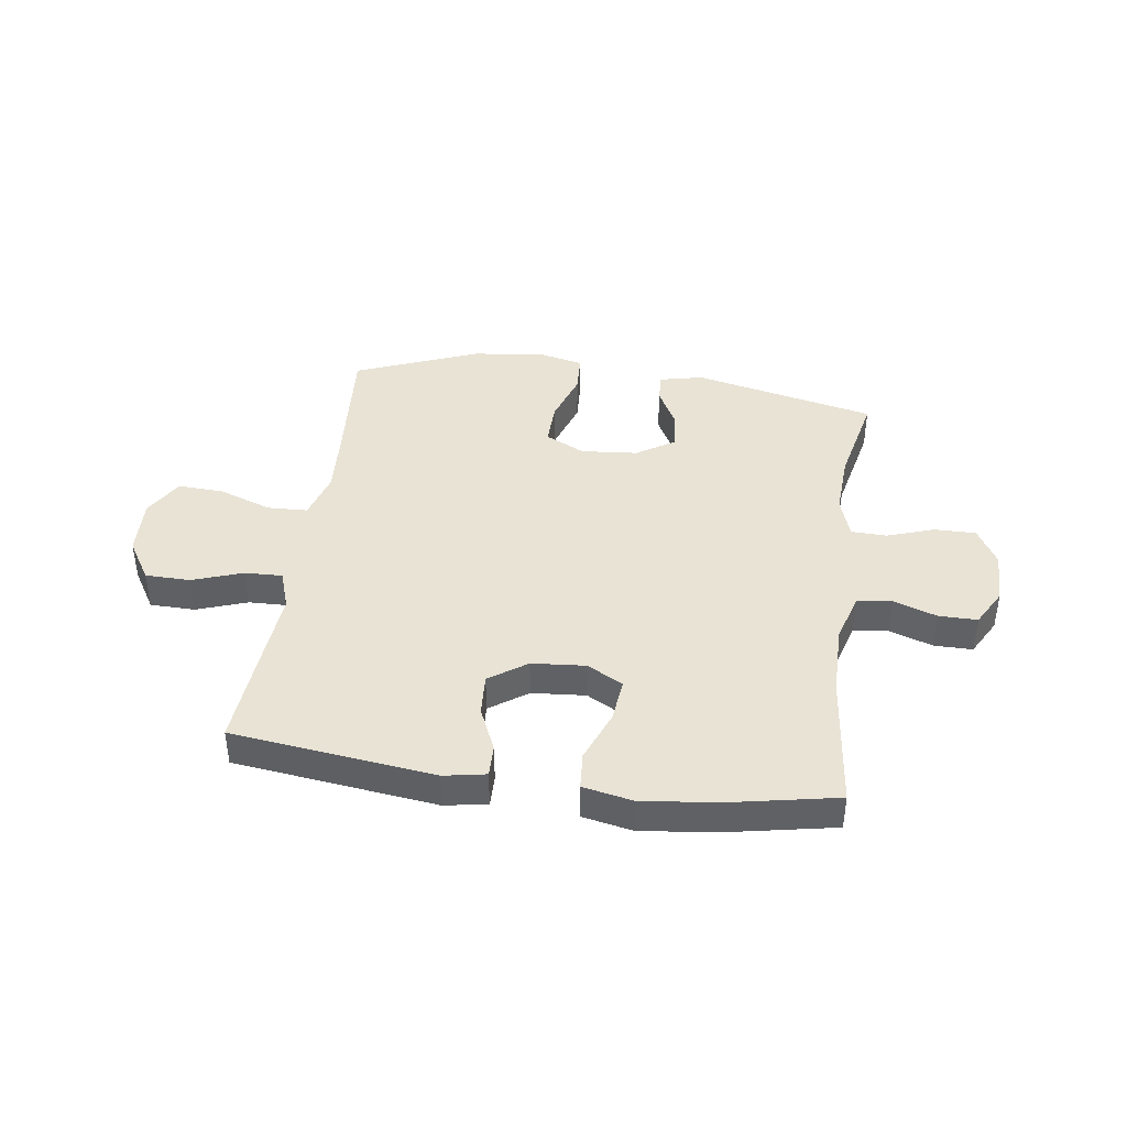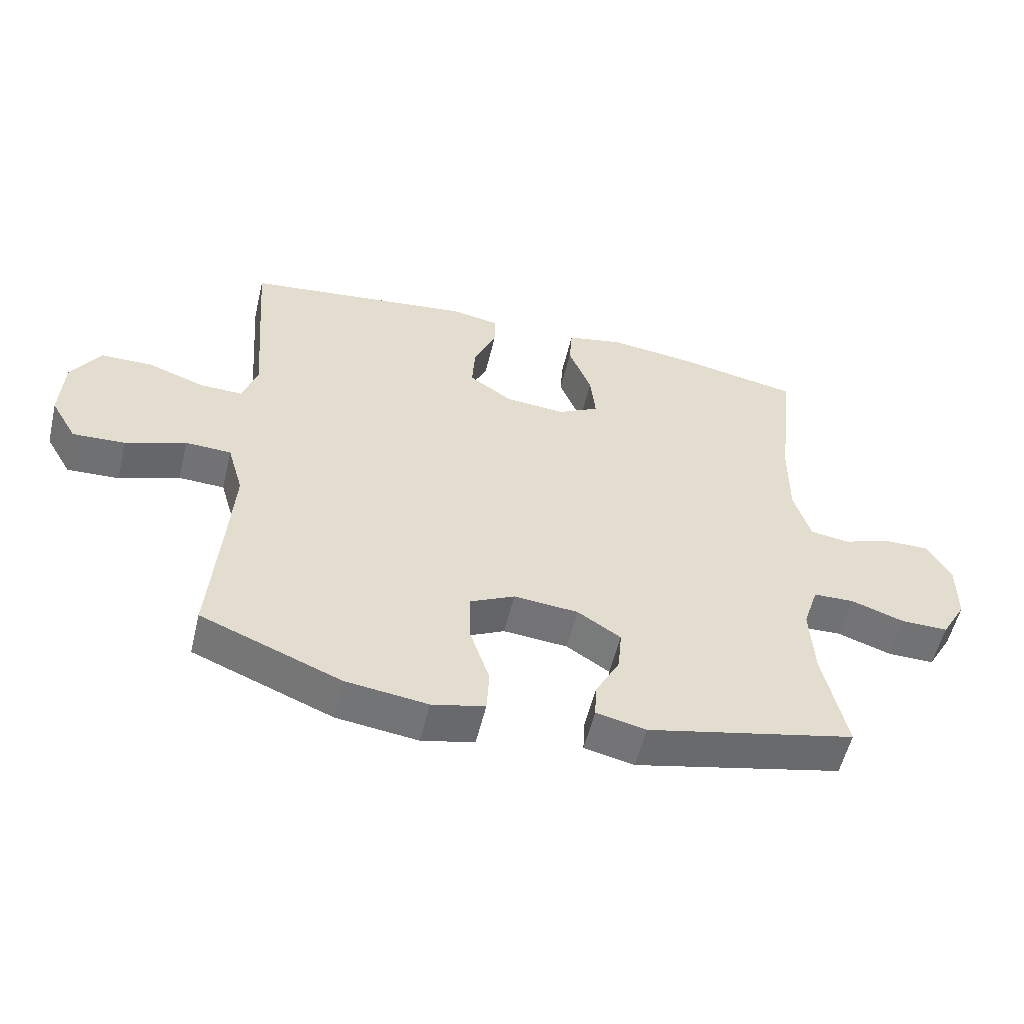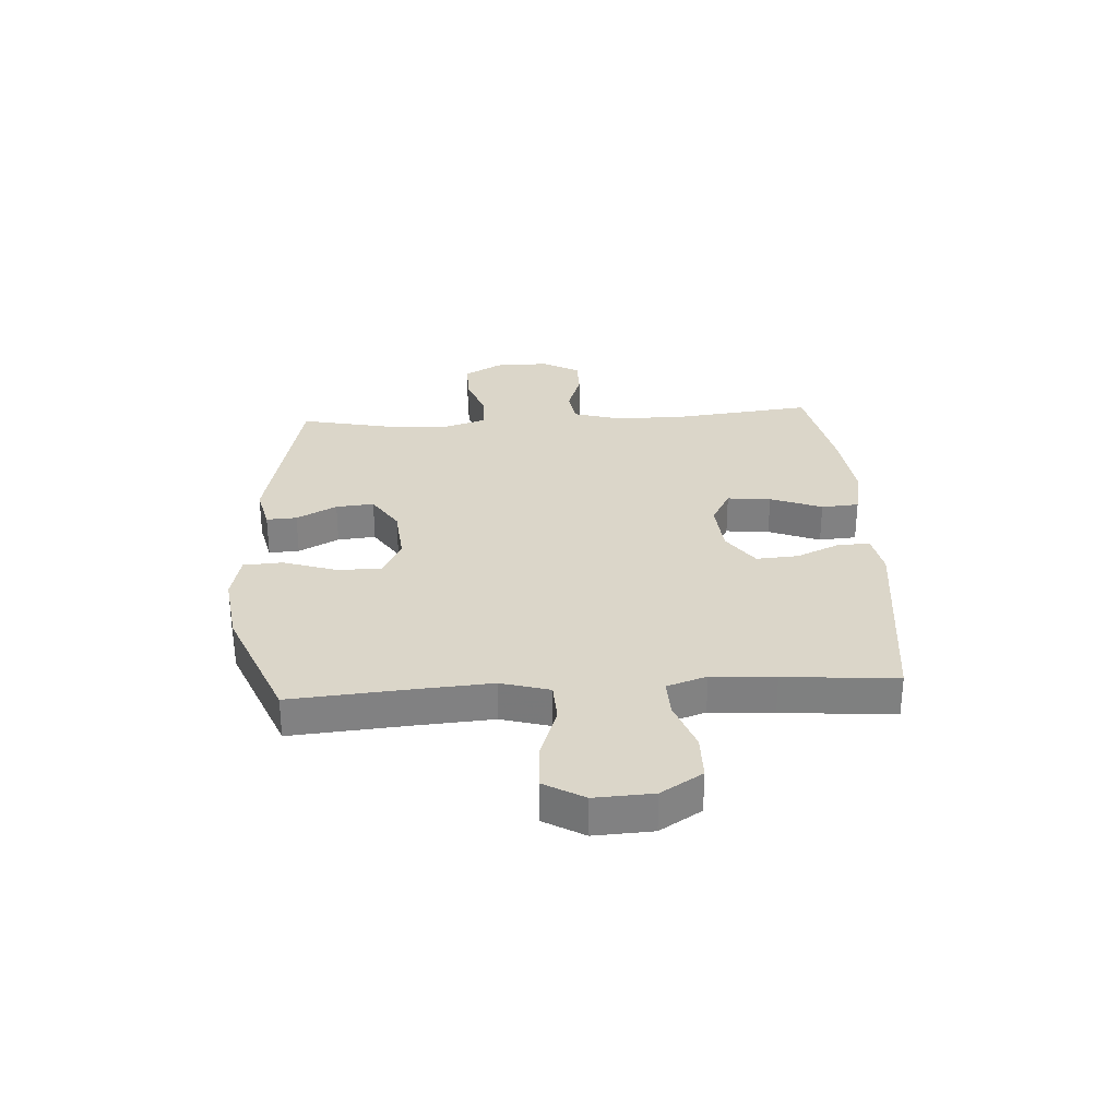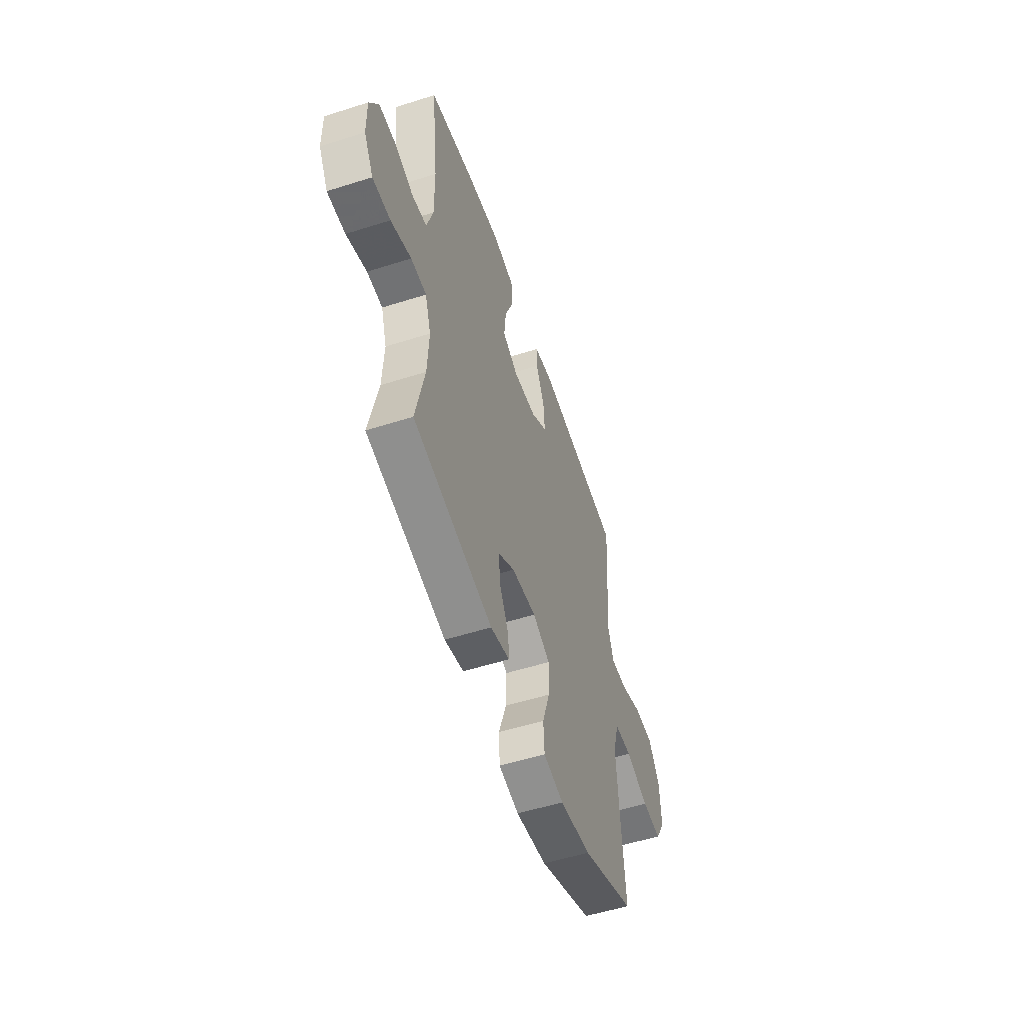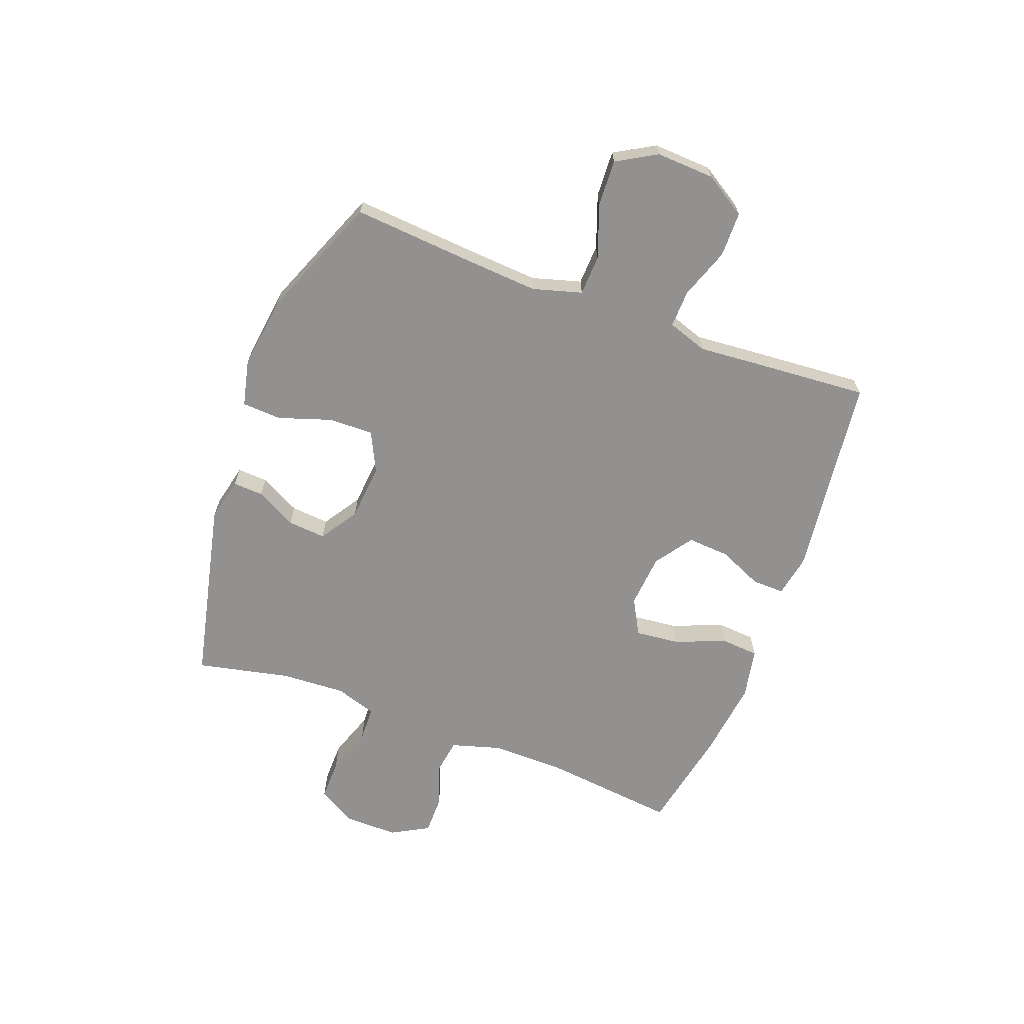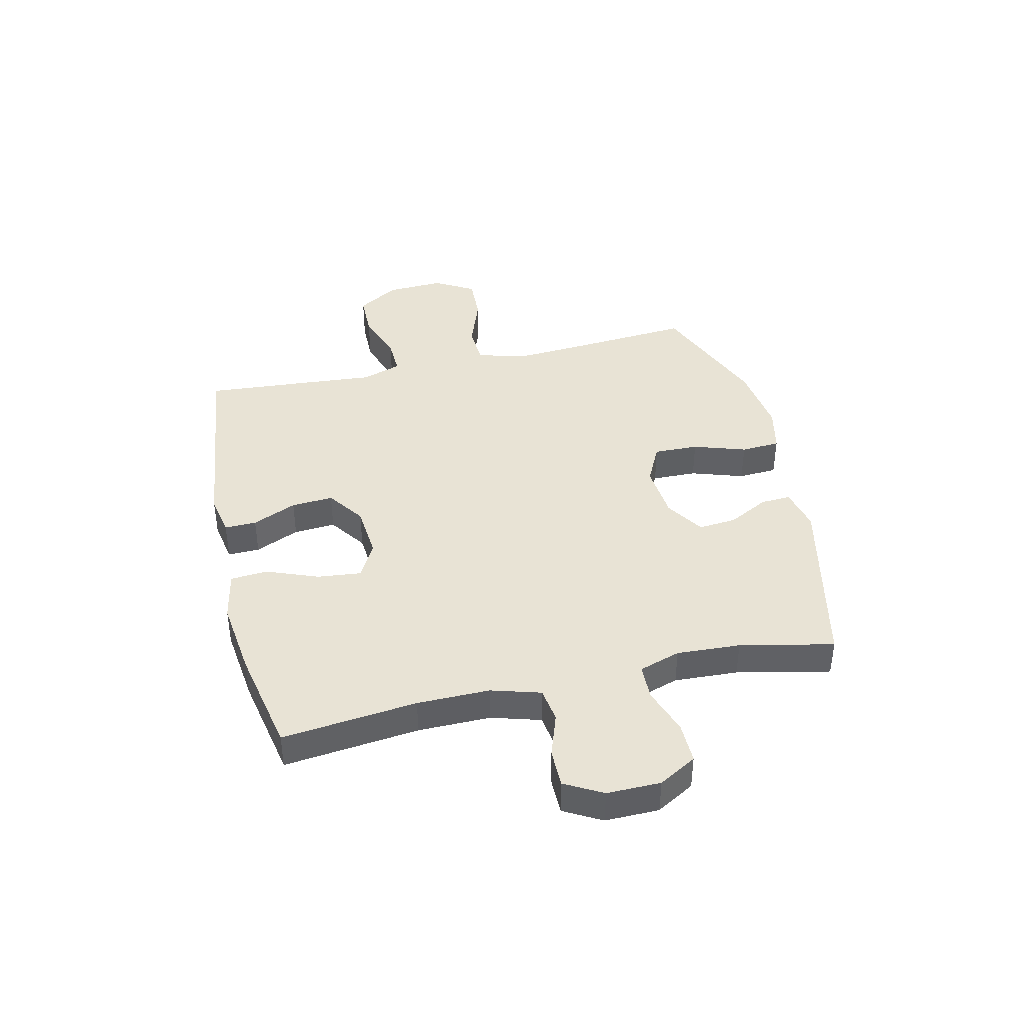
<metadata>
{"format":"obj","ext":"obj","renderer":"f3d","projection":"perspective","resolution":1024,"background":"white","views":[{"elev":41.3,"azim":8.1,"up":"+Y"},{"elev":-55.4,"azim":-13.4,"up":"+Z"},{"elev":30.0,"azim":-93.6,"up":"+Y"},{"elev":-53.9,"azim":108.7,"up":"+Z"},{"elev":-66.1,"azim":-110.5,"up":"+Y"},{"elev":41.0,"azim":77.0,"up":"+Y"}]}
</metadata>
<code>
v 0.5 0.07 -0.5
v 0.173 0.07 -0.573
v 0.095 0.07 -0.555
v 0.098 0.07 -0.501
v 0.136 0.07 -0.429
v 0.142 0.07 -0.361
v 0.074 0.07 -0.317
v -0.027 0.07 -0.308
v -0.098 0.07 -0.343
v -0.096 0.07 -0.423
v -0.065 0.07 -0.517
v -0.069 0.07 -0.587
v -0.152 0.07 -0.606
v -0.28 0.07 -0.589
v -0.5 0.07 -0.5
v -0.483 0.07 -0.286
v -0.474 0.07 -0.153
v -0.499 0.07 -0.066
v -0.571 0.07 -0.063
v -0.666 0.07 -0.097
v -0.748 0.07 -0.101
v -0.789 0.07 -0.03
v -0.784 0.07 0.074
v -0.738 0.07 0.148
v -0.657 0.07 0.149
v -0.567 0.07 0.117
v -0.5 0.07 0.115
v -0.476 0.07 0.186
v -0.485 0.07 0.299
v -0.5 0.07 0.5
v -0.138 0.07 0.544
v -0.063 0.07 0.53
v -0.064 0.07 0.473
v -0.099 0.07 0.394
v -0.104 0.07 0.319
v -0.037 0.07 0.272
v 0.059 0.07 0.264
v 0.123 0.07 0.299
v 0.115 0.07 0.377
v 0.079 0.07 0.469
v 0.084 0.07 0.536
v 0.174 0.07 0.554
v 0.313 0.07 0.537
v 0.5 0.07 0.5
v 0.473 0.07 0.258
v 0.472 0.07 0.128
v 0.498 0.07 0.04
v 0.56 0.07 0.031
v 0.638 0.07 0.058
v 0.707 0.07 0.058
v 0.744 0.07 -0.009
v 0.743 0.07 -0.105
v 0.704 0.07 -0.173
v 0.63 0.07 -0.172
v 0.546 0.07 -0.143
v 0.482 0.07 -0.145
v 0.458 0.07 -0.219
v 0.464 0.07 -0.333
v 0.5 0 -0.5
v 0.173 0 -0.573
v 0.095 0 -0.555
v 0.098 0 -0.501
v 0.136 0 -0.429
v 0.142 0 -0.361
v 0.074 0 -0.317
v -0.027 0 -0.308
v -0.098 0 -0.343
v -0.096 0 -0.423
v -0.065 0 -0.517
v -0.069 0 -0.587
v -0.152 0 -0.606
v -0.28 0 -0.589
v -0.5 0 -0.5
v -0.483 0 -0.286
v -0.474 0 -0.153
v -0.499 0 -0.066
v -0.571 0 -0.063
v -0.666 0 -0.097
v -0.748 0 -0.101
v -0.789 0 -0.03
v -0.784 0 0.074
v -0.738 0 0.148
v -0.657 0 0.149
v -0.567 0 0.117
v -0.5 0 0.115
v -0.476 0 0.186
v -0.485 0 0.299
v -0.5 0 0.5
v -0.138 0 0.544
v -0.063 0 0.53
v -0.064 0 0.473
v -0.099 0 0.394
v -0.104 0 0.319
v -0.037 0 0.272
v 0.059 0 0.264
v 0.123 0 0.299
v 0.115 0 0.377
v 0.079 0 0.469
v 0.084 0 0.536
v 0.174 0 0.554
v 0.313 0 0.537
v 0.5 0 0.5
v 0.473 0 0.258
v 0.472 0 0.128
v 0.498 0 0.04
v 0.56 0 0.031
v 0.638 0 0.058
v 0.707 0 0.058
v 0.744 0 -0.009
v 0.743 0 -0.105
v 0.704 0 -0.173
v 0.63 0 -0.172
v 0.546 0 -0.143
v 0.482 0 -0.145
v 0.458 0 -0.219
v 0.464 0 -0.333
f 53 54 55
f 52 53 55
f 51 52 55
f 50 51 55
f 49 50 55
f 48 49 55
f 47 48 55 56
f 46 47 56 57
f 43 44 45
f 42 43 45
f 41 42 45
f 40 41 45
f 39 40 45
f 45 46 57
f 39 45 57
f 38 39 57
f 32 33 34
f 31 32 34
f 30 31 34
f 29 30 34
f 28 29 34
f 27 28 34 35
f 24 25 26
f 23 24 26
f 22 23 26
f 21 22 26
f 20 21 26
f 19 20 26
f 18 19 26 27
f 27 35 36
f 18 27 36
f 17 18 36
f 14 15 16
f 13 14 16
f 12 13 16
f 11 12 16
f 10 11 16
f 9 10 16 17
f 3 4 5
f 2 3 5
f 1 2 5
f 58 1 5
f 58 5 6
f 58 6 7
f 57 58 7
f 38 57 7
f 37 38 7
f 17 36 37
f 9 17 37
f 8 9 37
f 7 8 37
f 113 112 111
f 113 111 110
f 113 110 109
f 113 109 108
f 113 108 107
f 113 107 106
f 114 113 106 105
f 115 114 105 104
f 103 102 101
f 103 101 100
f 103 100 99
f 103 99 98
f 103 98 97
f 115 104 103
f 115 103 97
f 115 97 96
f 92 91 90
f 92 90 89
f 92 89 88
f 92 88 87
f 92 87 86
f 93 92 86 85
f 84 83 82
f 84 82 81
f 84 81 80
f 84 80 79
f 84 79 78
f 84 78 77
f 85 84 77 76
f 94 93 85
f 94 85 76
f 94 76 75
f 74 73 72
f 74 72 71
f 74 71 70
f 74 70 69
f 74 69 68
f 75 74 68 67
f 63 62 61
f 63 61 60
f 63 60 59
f 63 59 116
f 64 63 116
f 65 64 116
f 65 116 115
f 65 115 96
f 65 96 95
f 95 94 75
f 95 75 67
f 95 67 66
f 95 66 65
f 1 59 60 2
f 2 60 61 3
f 3 61 62 4
f 4 62 63 5
f 5 63 64 6
f 6 64 65 7
f 7 65 66 8
f 8 66 67 9
f 9 67 68 10
f 10 68 69 11
f 11 69 70 12
f 12 70 71 13
f 13 71 72 14
f 14 72 73 15
f 15 73 74 16
f 16 74 75 17
f 17 75 76 18
f 18 76 77 19
f 19 77 78 20
f 20 78 79 21
f 21 79 80 22
f 22 80 81 23
f 23 81 82 24
f 24 82 83 25
f 25 83 84 26
f 26 84 85 27
f 27 85 86 28
f 28 86 87 29
f 29 87 88 30
f 30 88 89 31
f 31 89 90 32
f 32 90 91 33
f 33 91 92 34
f 34 92 93 35
f 35 93 94 36
f 36 94 95 37
f 37 95 96 38
f 38 96 97 39
f 39 97 98 40
f 40 98 99 41
f 41 99 100 42
f 42 100 101 43
f 43 101 102 44
f 44 102 103 45
f 45 103 104 46
f 46 104 105 47
f 47 105 106 48
f 48 106 107 49
f 49 107 108 50
f 50 108 109 51
f 51 109 110 52
f 52 110 111 53
f 53 111 112 54
f 54 112 113 55
f 55 113 114 56
f 56 114 115 57
f 57 115 116 58
f 58 116 59 1

</code>
